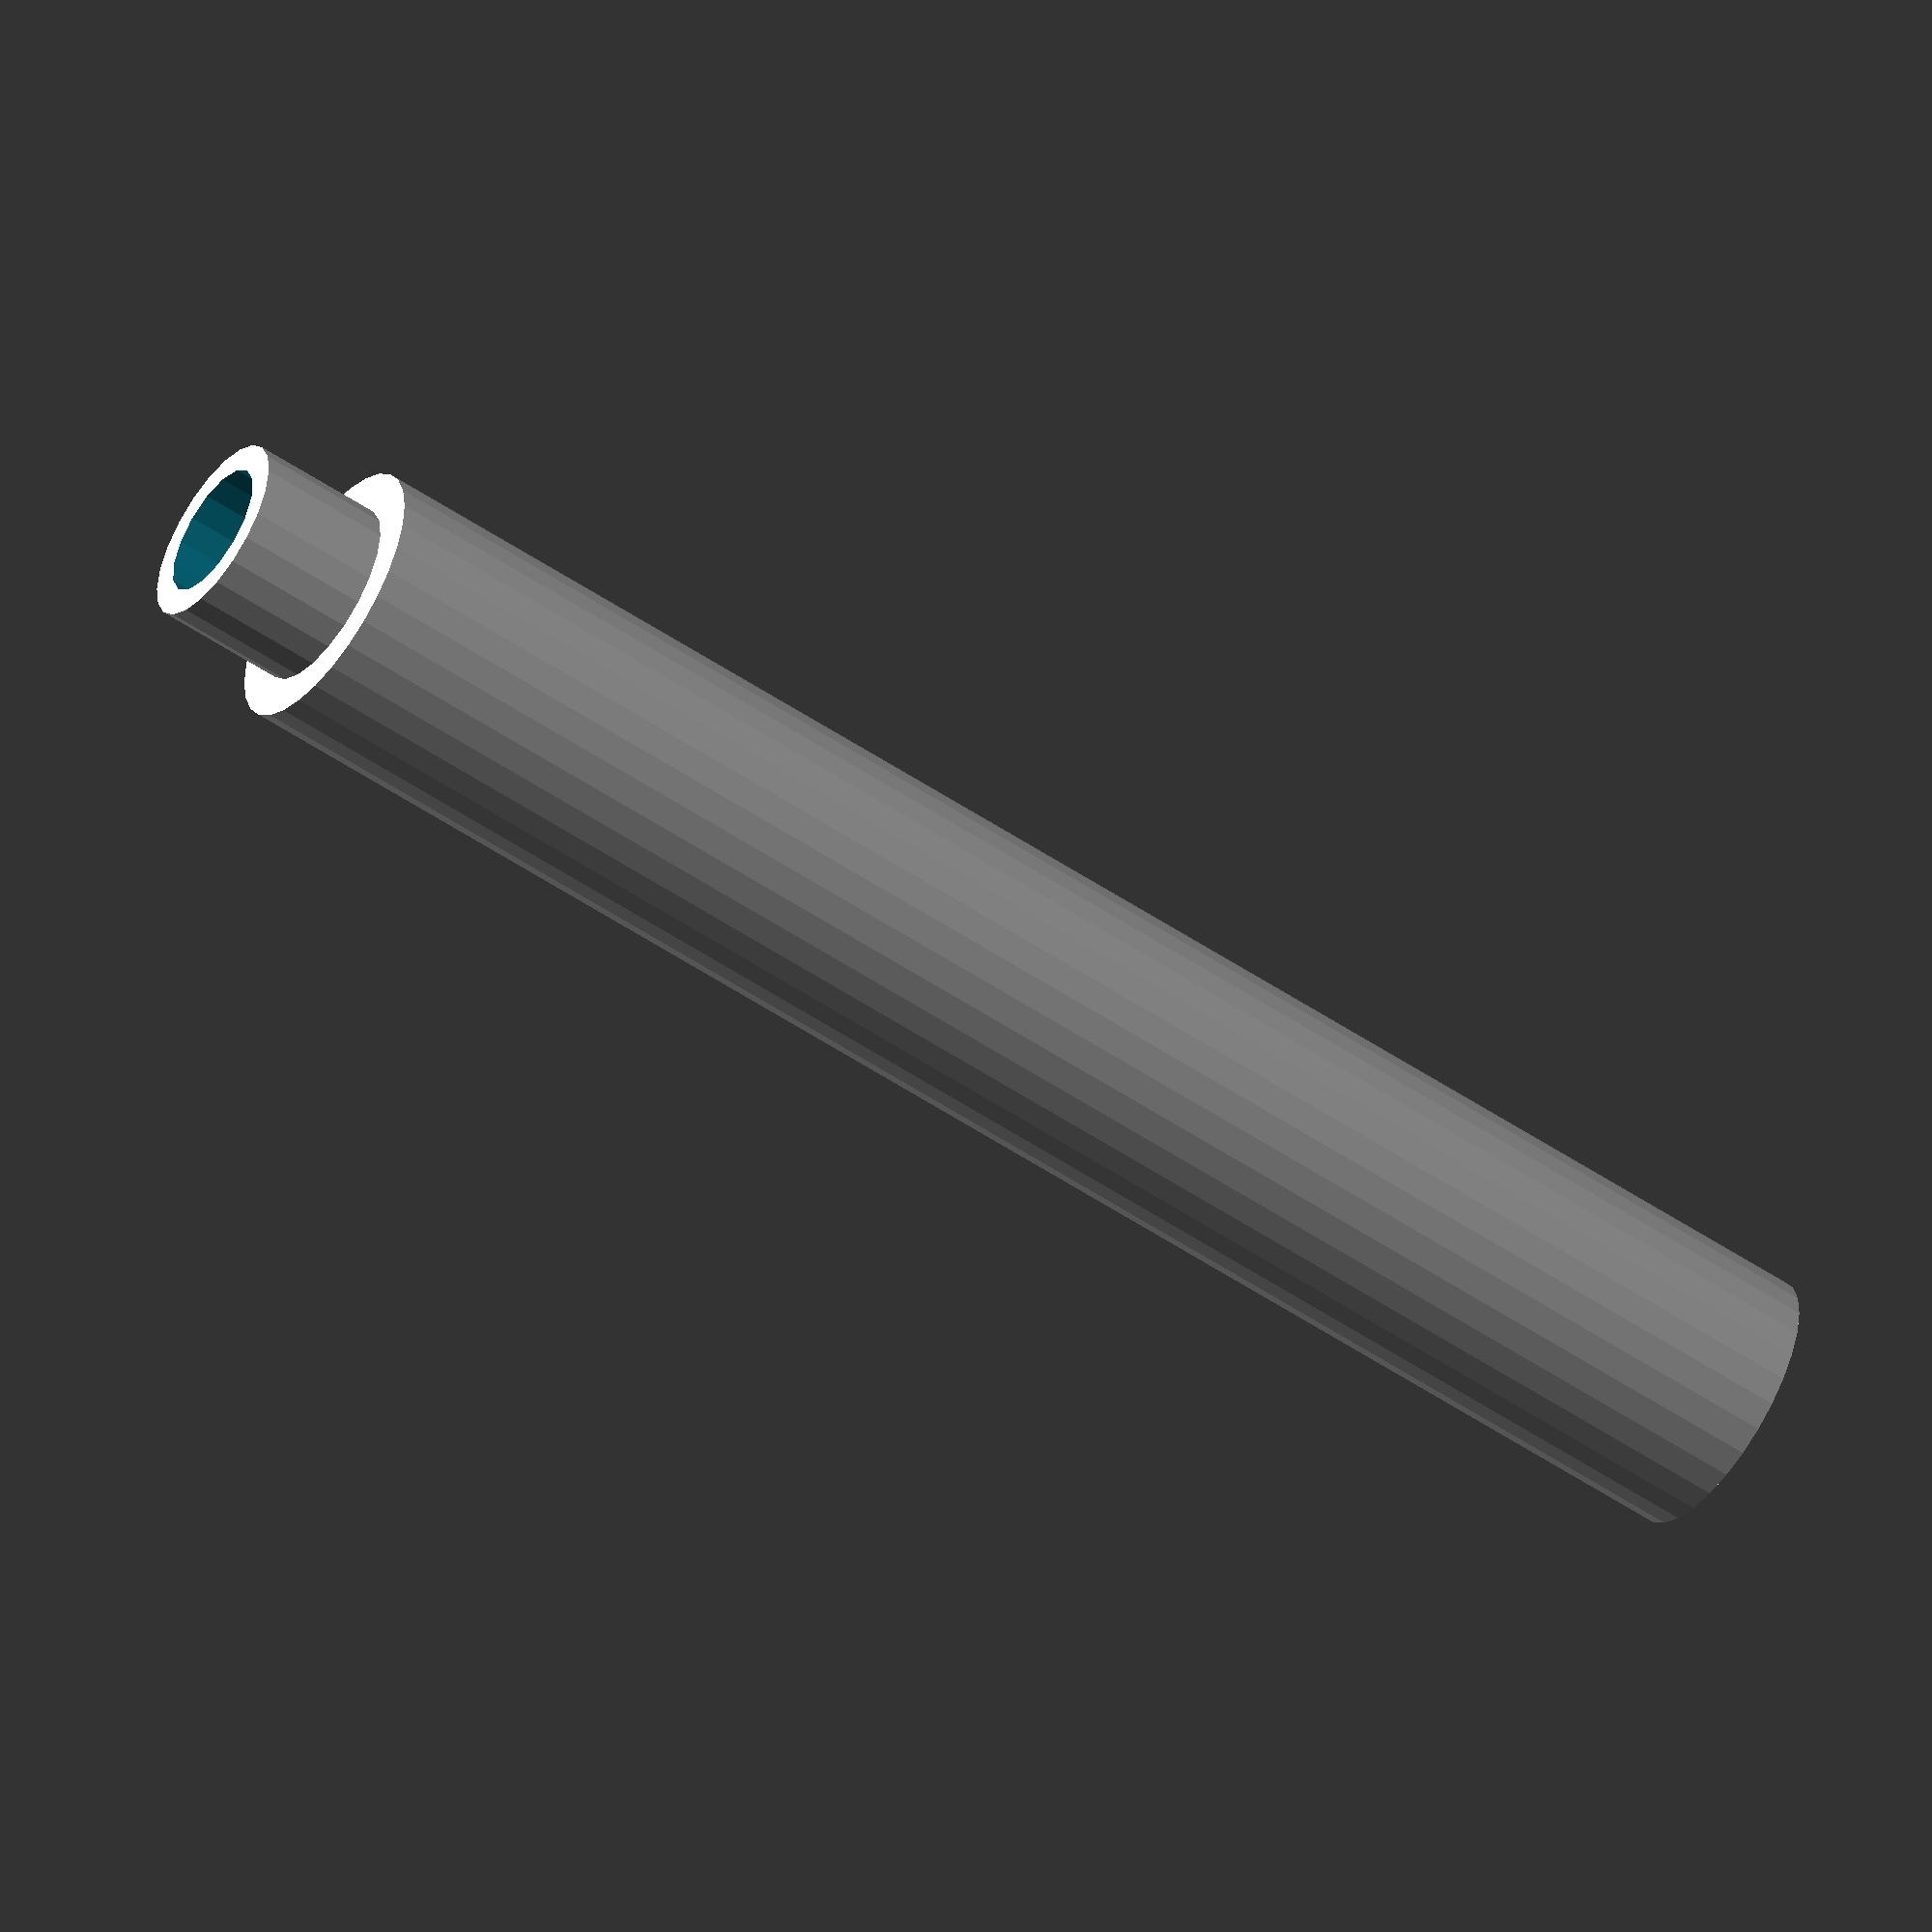
<openscad>

 
difference(){
    mainStructure();
    cylinder(140,5, 5);
}

module mainStructure(){
    top();
    difference(){
        rod();
        bottom(); 
    }
}

module rod(){
    cylinder(125,10, 10);
    
}

module bottom (){
    translate([0,0,0]){
        cylinder(10,7, 7);
    }
}

module top(){
    translate([0,0,125]){
        cylinder(10,7, 7);
    }
}
</openscad>
<views>
elev=53.7 azim=36.7 roll=54.3 proj=o view=wireframe
</views>
